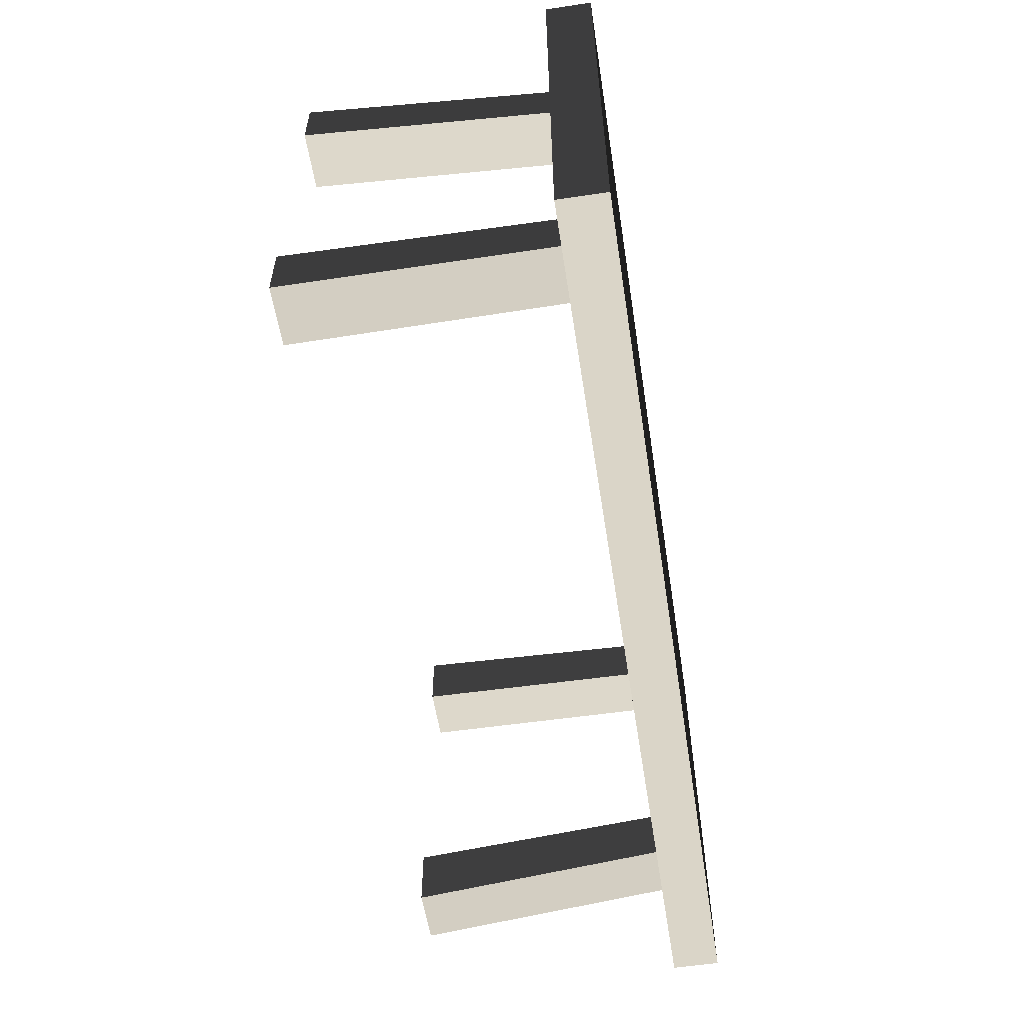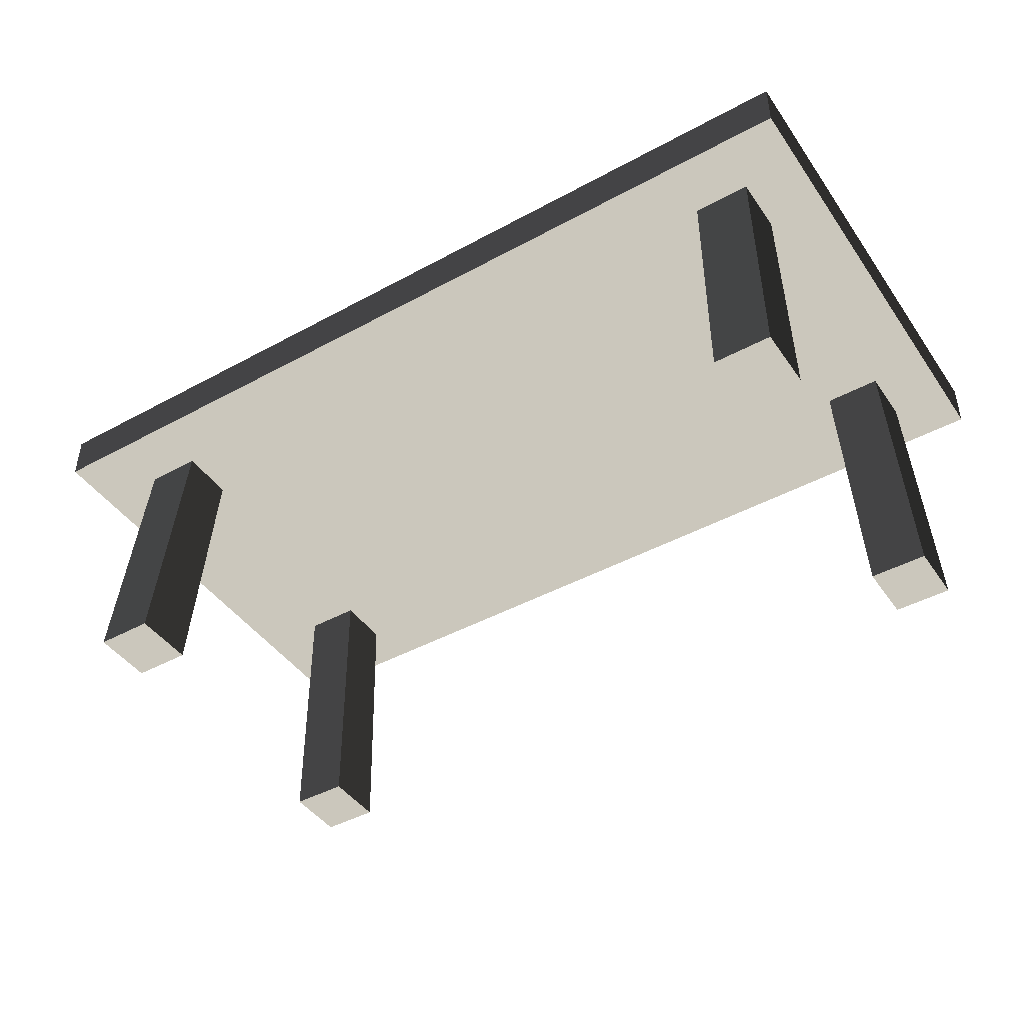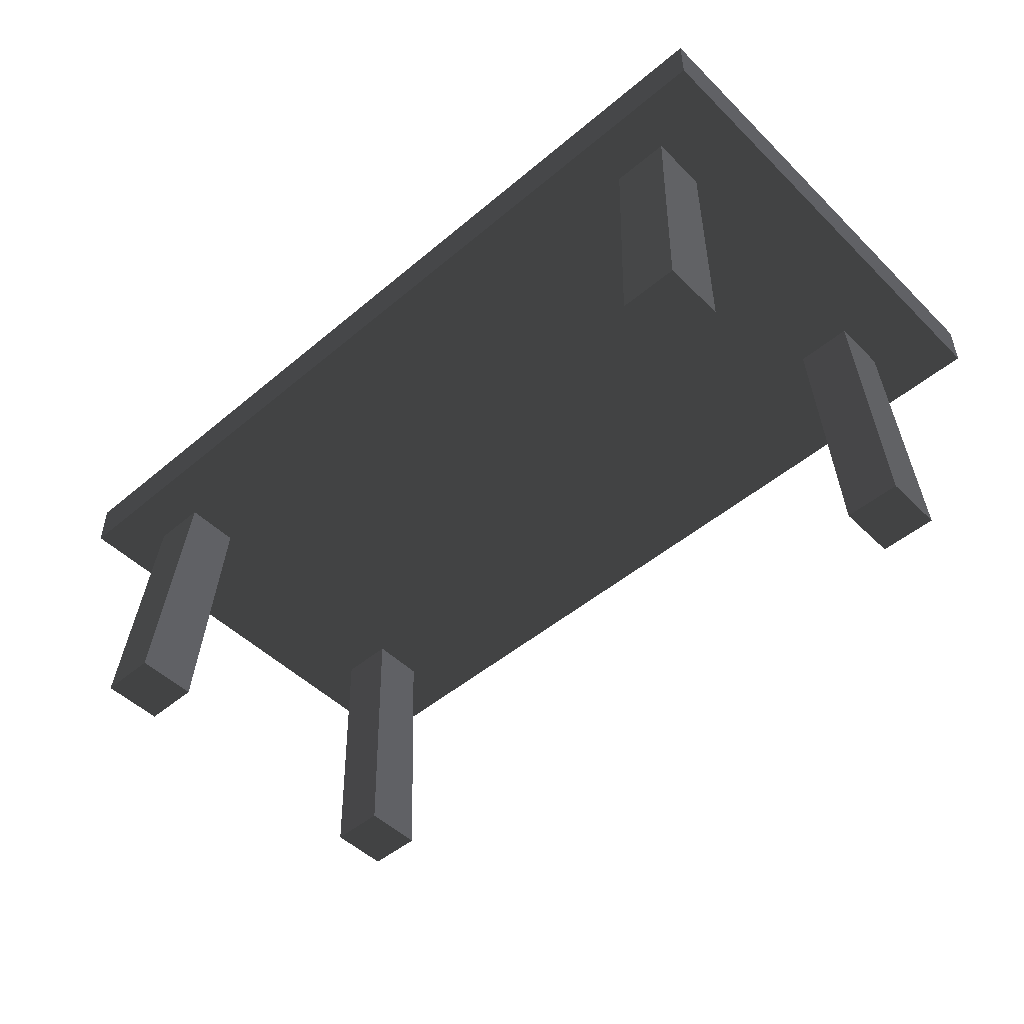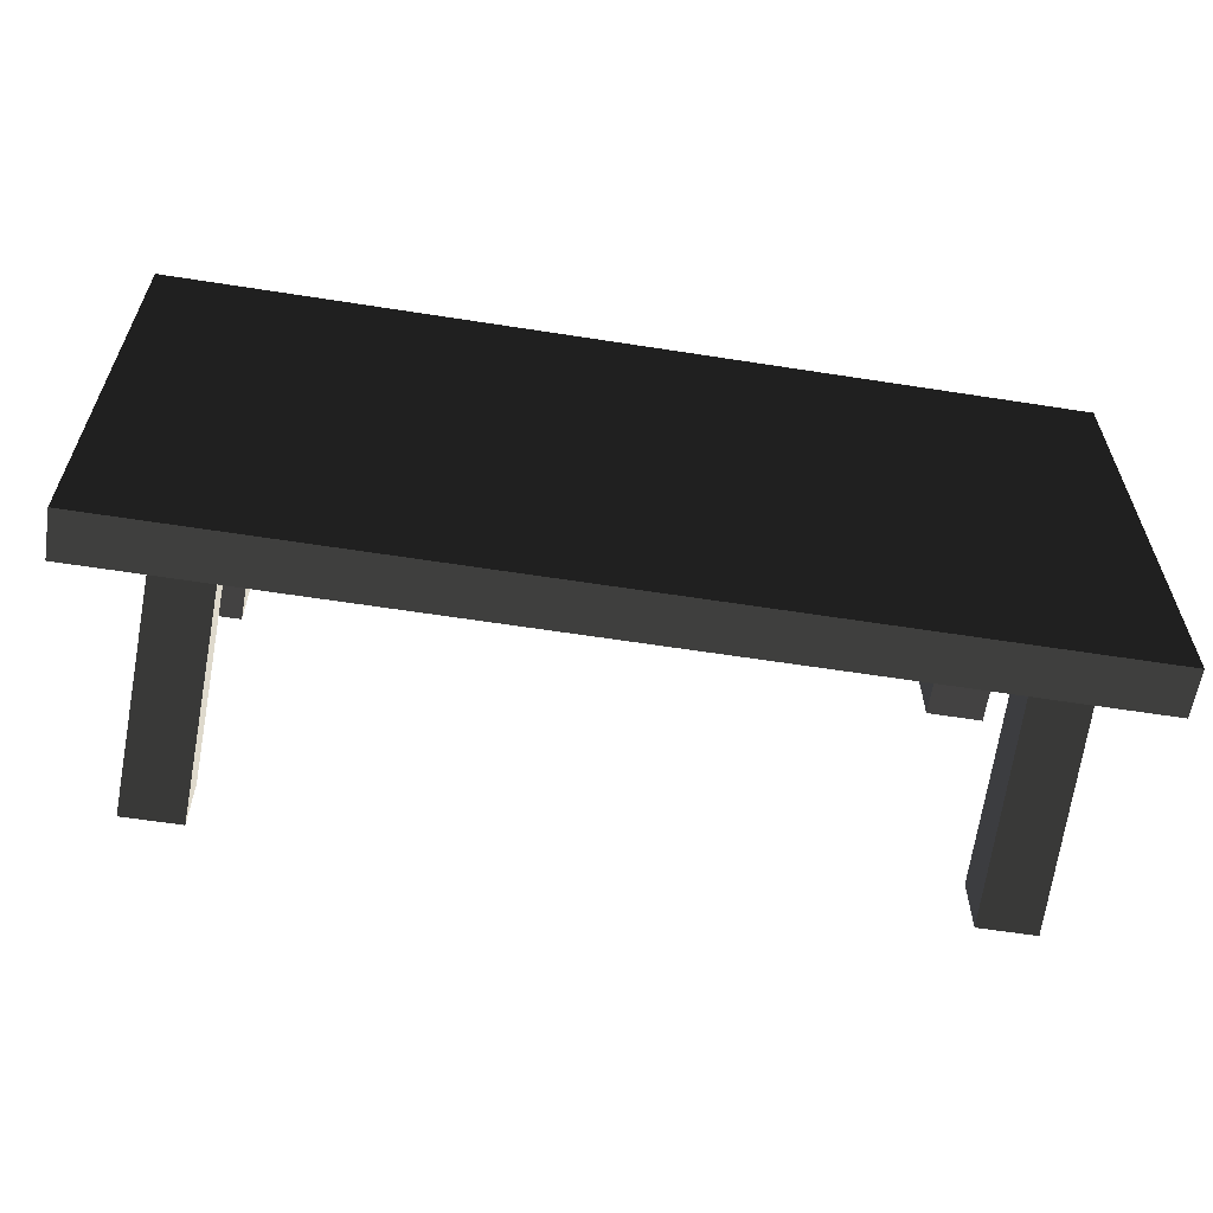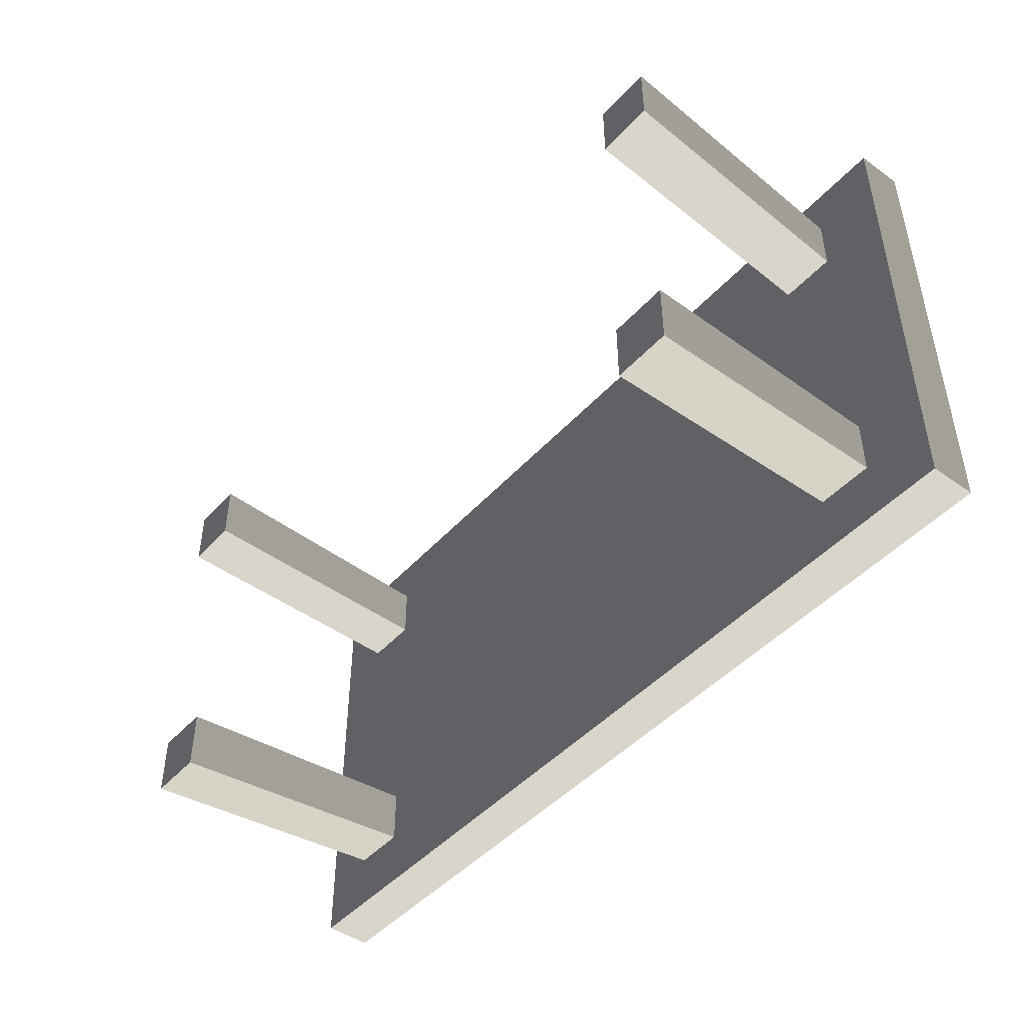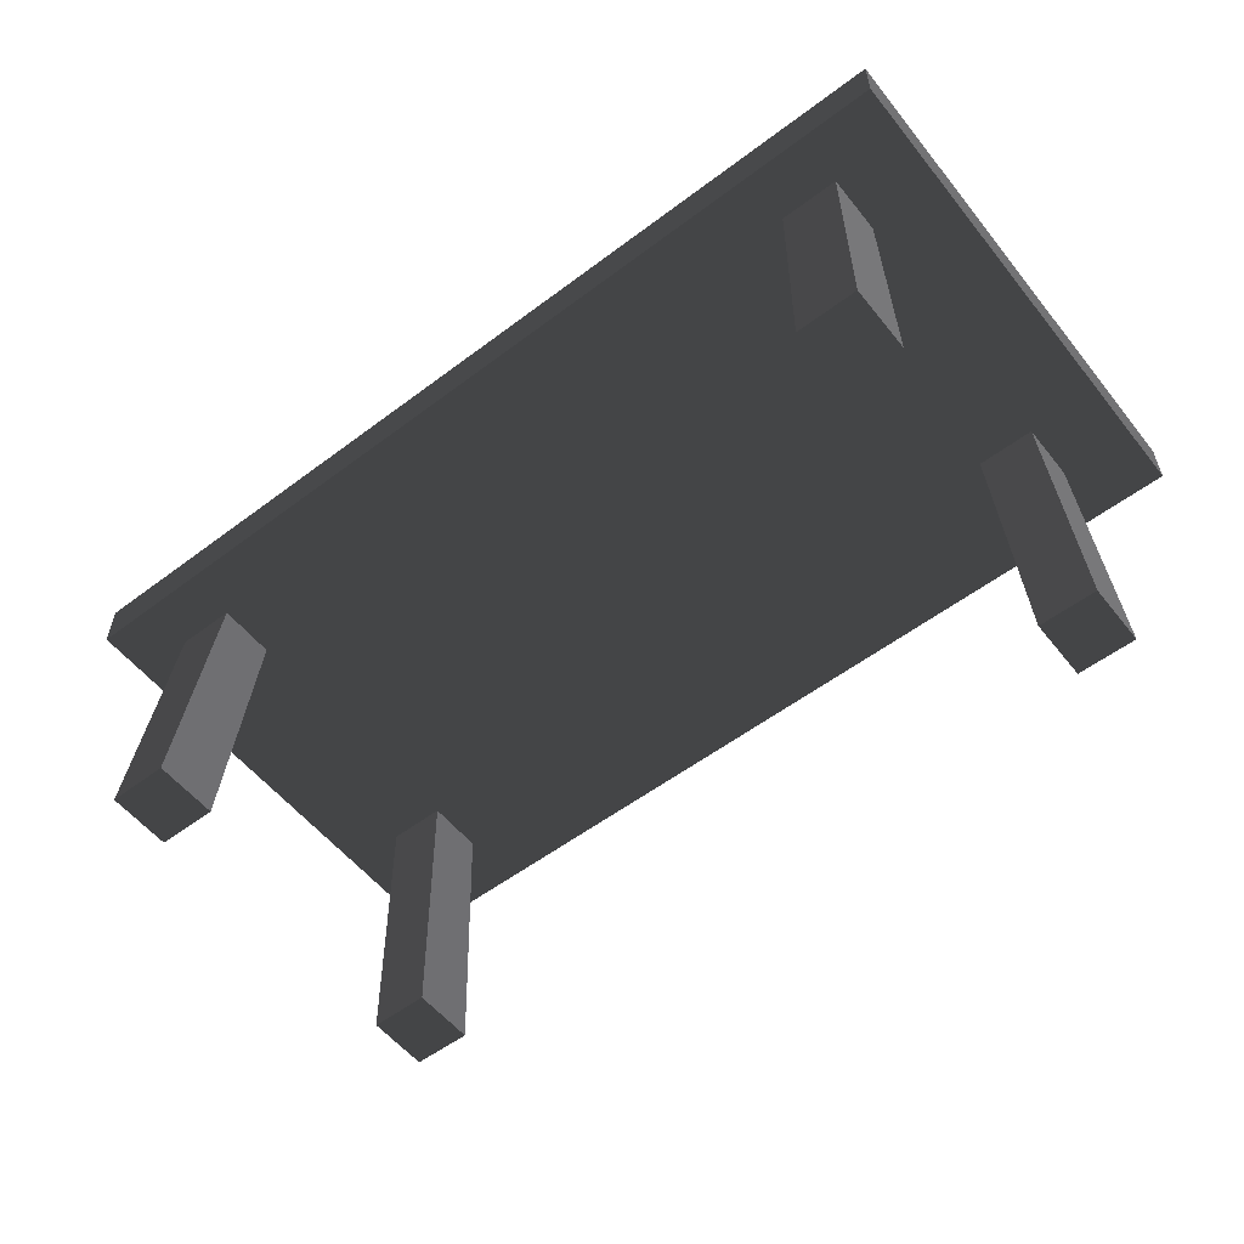
<metadata>
{"format":"obj","ext":"obj","renderer":"f3d","projection":"perspective","resolution":1024,"background":"white","views":[{"elev":-56.9,"azim":-81.1,"up":"+Y"},{"elev":-44.2,"azim":32.5,"up":"+Z"},{"elev":-49.2,"azim":-137.1,"up":"+Z"},{"elev":-60.3,"azim":-9.1,"up":"+Y"},{"elev":-45.9,"azim":-129.1,"up":"+Y"},{"elev":-56.0,"azim":-141.8,"up":"+Z"}]}
</metadata>
<code>
v -1.362 0.7183 0.7799
v 1.362 0.7183 0.7799
v 1.362 0.7183 0.9206
v -1.362 0.7183 0.9206
v 1.362 -0.7183 0.9206
v 1.362 -1.814e-07 0.9206
v 1.362 -1.814e-07 0.7799
v 1.362 -0.7183 0.7799
v -1.362 -0.7183 0.7799
v -1.362 1.814e-07 0.7799
v -1.362 1.814e-07 0.9206
v -1.362 -0.7183 0.9206
v 1.362 -0.7183 0.7799
v -1.362 -0.7183 0.7799
v -1.362 -0.7183 0.9206
v 1.362 -0.7183 0.9206
v -1.362 1.814e-07 0.9206
v 1.362 -1.814e-07 0.9206
v 1.362 -0.7183 0.9206
v -1.362 -0.7183 0.9206
v 1.362 -1.814e-07 0.9206
v 1.362 0.7183 0.9206
v 1.362 0.7183 0.7799
v 1.362 -1.814e-07 0.7799
v 1.362 -1.814e-07 0.9206
v -1.362 1.814e-07 0.9206
v -1.362 0.7183 0.9206
v 1.362 0.7183 0.9206
v -1.362 1.814e-07 0.7799
v -1.362 0.7183 0.7799
v -1.362 0.7183 0.9206
v -1.362 1.814e-07 0.9206
v 1.216 0.4422 -5.272e-08
v 1.187 0.3998 0.7799
v 1.187 0.5688 0.7799
v 1.216 0.6291 -7.5e-08
v 1.043 0.4422 -5.272e-08
v 1.043 0.6291 -7.5e-08
v 1.018 0.5688 0.7799
v 1.018 0.3998 0.7799
v 1.043 0.4422 -5.272e-08
v 1.018 0.3998 0.7799
v 1.187 0.3998 0.7799
v 1.216 0.4422 -5.272e-08
v 1.043 0.6291 -7.5e-08
v 1.216 0.6291 -7.5e-08
v 1.187 0.5688 0.7799
v 1.018 0.5688 0.7799
v -1.178 -0.4119 4.911e-08
v -1.15 -0.3695 0.7799
v -1.15 -0.5385 0.7799
v -1.178 -0.5988 7.138e-08
v -1.005 -0.4119 4.911e-08
v -1.005 -0.5988 7.138e-08
v -0.9812 -0.5385 0.7799
v -0.9812 -0.3695 0.7799
v -1.005 -0.4119 4.911e-08
v -0.9812 -0.3695 0.7799
v -1.15 -0.3695 0.7799
v -1.178 -0.4119 4.911e-08
v -1.005 -0.5988 7.138e-08
v -1.178 -0.5988 7.138e-08
v -1.15 -0.5385 0.7799
v -0.9812 -0.5385 0.7799
v 1.216 -0.4119 4.911e-08
v 1.216 -0.5988 7.138e-08
v 1.187 -0.5385 0.7799
v 1.187 -0.3695 0.7799
v 1.018 -0.5385 0.7799
v 1.043 -0.5988 7.138e-08
v 1.043 -0.4119 4.911e-08
v 1.018 -0.3695 0.7799
v 1.043 -0.4119 4.911e-08
v 1.216 -0.4119 4.911e-08
v 1.187 -0.3695 0.7799
v 1.018 -0.3695 0.7799
v 1.187 -0.5385 0.7799
v 1.216 -0.5988 7.138e-08
v 1.043 -0.5988 7.138e-08
v 1.018 -0.5385 0.7799
v -1.178 0.4422 -5.272e-08
v -1.178 0.6291 -7.5e-08
v -1.15 0.5688 0.7799
v -1.15 0.3998 0.7799
v -0.9812 0.5688 0.7799
v -1.005 0.6291 -7.5e-08
v -1.005 0.4422 -5.272e-08
v -0.9812 0.3998 0.7799
v -1.005 0.4422 -5.272e-08
v -1.178 0.4422 -5.272e-08
v -1.15 0.3998 0.7799
v -0.9812 0.3998 0.7799
v -1.15 0.5688 0.7799
v -1.178 0.6291 -7.5e-08
v -1.005 0.6291 -7.5e-08
v -0.9812 0.5688 0.7799
v -1.362 -0.7183 0.7799
v 1.362 -0.7183 0.7799
v 1.362 -1.814e-07 0.7799
v 1.362 0.7183 0.7799
v -1.362 0.7183 0.7799
v -1.362 1.814e-07 0.7799
v 1.216 0.4422 -5.272e-08
v 1.216 0.6291 -7.5e-08
v 1.043 0.6291 -7.5e-08
v 1.043 0.4422 -5.272e-08
v -1.178 -0.4119 4.911e-08
v -1.178 -0.5988 7.138e-08
v -1.005 -0.5988 7.138e-08
v -1.005 -0.4119 4.911e-08
v 1.216 -0.5988 7.138e-08
v 1.216 -0.4119 4.911e-08
v 1.043 -0.4119 4.911e-08
v 1.043 -0.5988 7.138e-08
v -1.178 0.6291 -7.5e-08
v -1.178 0.4422 -5.272e-08
v -1.005 0.4422 -5.272e-08
v -1.005 0.6291 -7.5e-08
g Table_Wooden_01_(5)_6540_32
f 1 3 2
f 1 4 3
f 5 7 6
f 5 8 7
f 9 11 10
f 9 12 11
f 13 15 14
f 13 16 15
f 17 19 18
f 17 20 19
f 21 23 22
f 21 24 23
f 25 27 26
f 25 28 27
f 29 31 30
f 29 32 31
f 33 35 34
f 33 36 35
f 37 39 38
f 37 40 39
f 41 43 42
f 41 44 43
f 45 47 46
f 45 48 47
f 49 51 50
f 49 52 51
f 53 55 54
f 53 56 55
f 57 59 58
f 57 60 59
f 61 63 62
f 61 64 63
f 65 67 66
f 65 68 67
f 69 71 70
f 69 72 71
f 73 75 74
f 73 76 75
f 77 79 78
f 77 80 79
f 81 83 82
f 81 84 83
f 85 87 86
f 85 88 87
f 89 91 90
f 89 92 91
f 93 95 94
f 93 96 95
f 97 99 98
f 99 97 100
f 100 97 101
f 101 97 102
f 103 105 104
f 103 106 105
f 107 109 108
f 107 110 109
f 111 113 112
f 111 114 113
f 115 117 116
f 115 118 117

</code>
